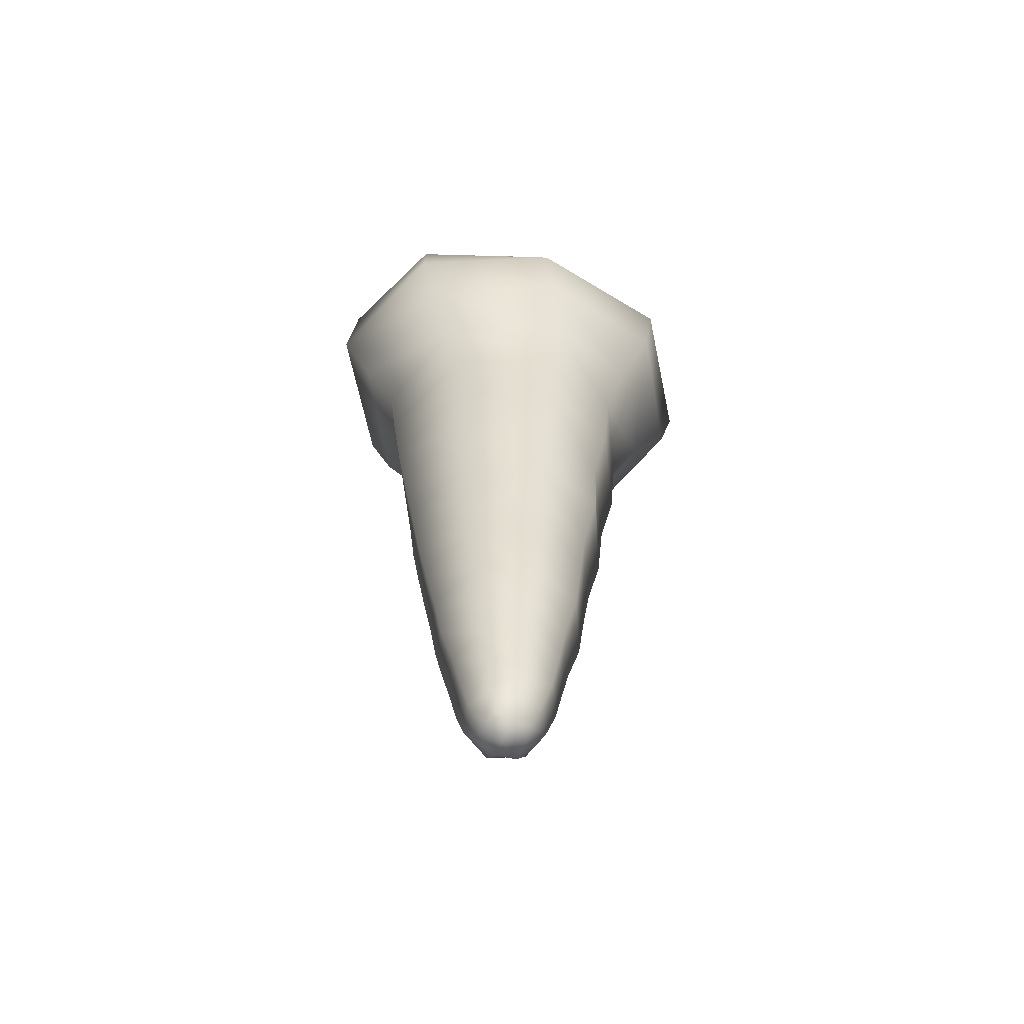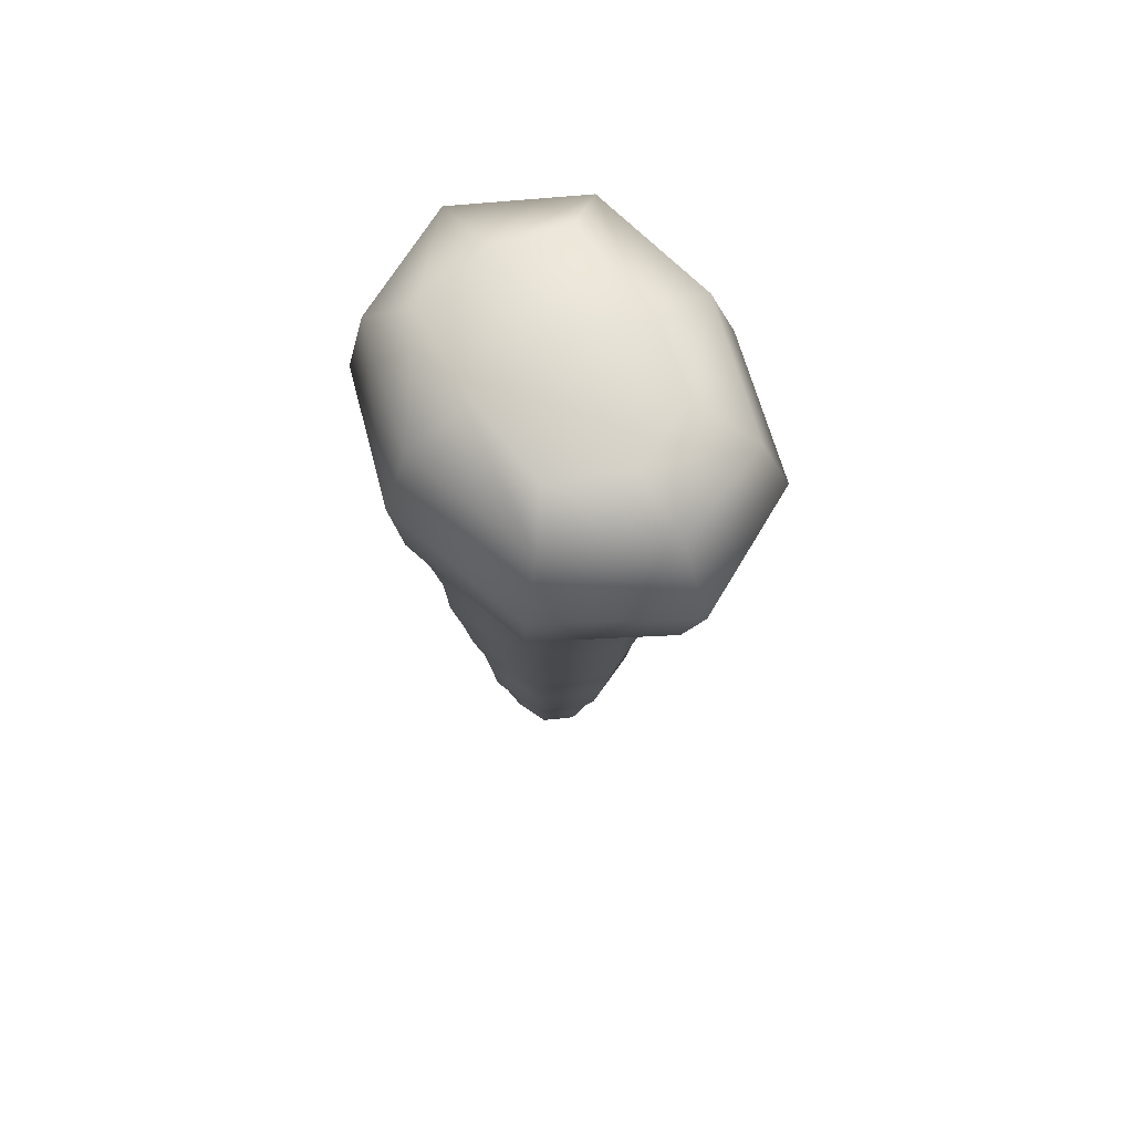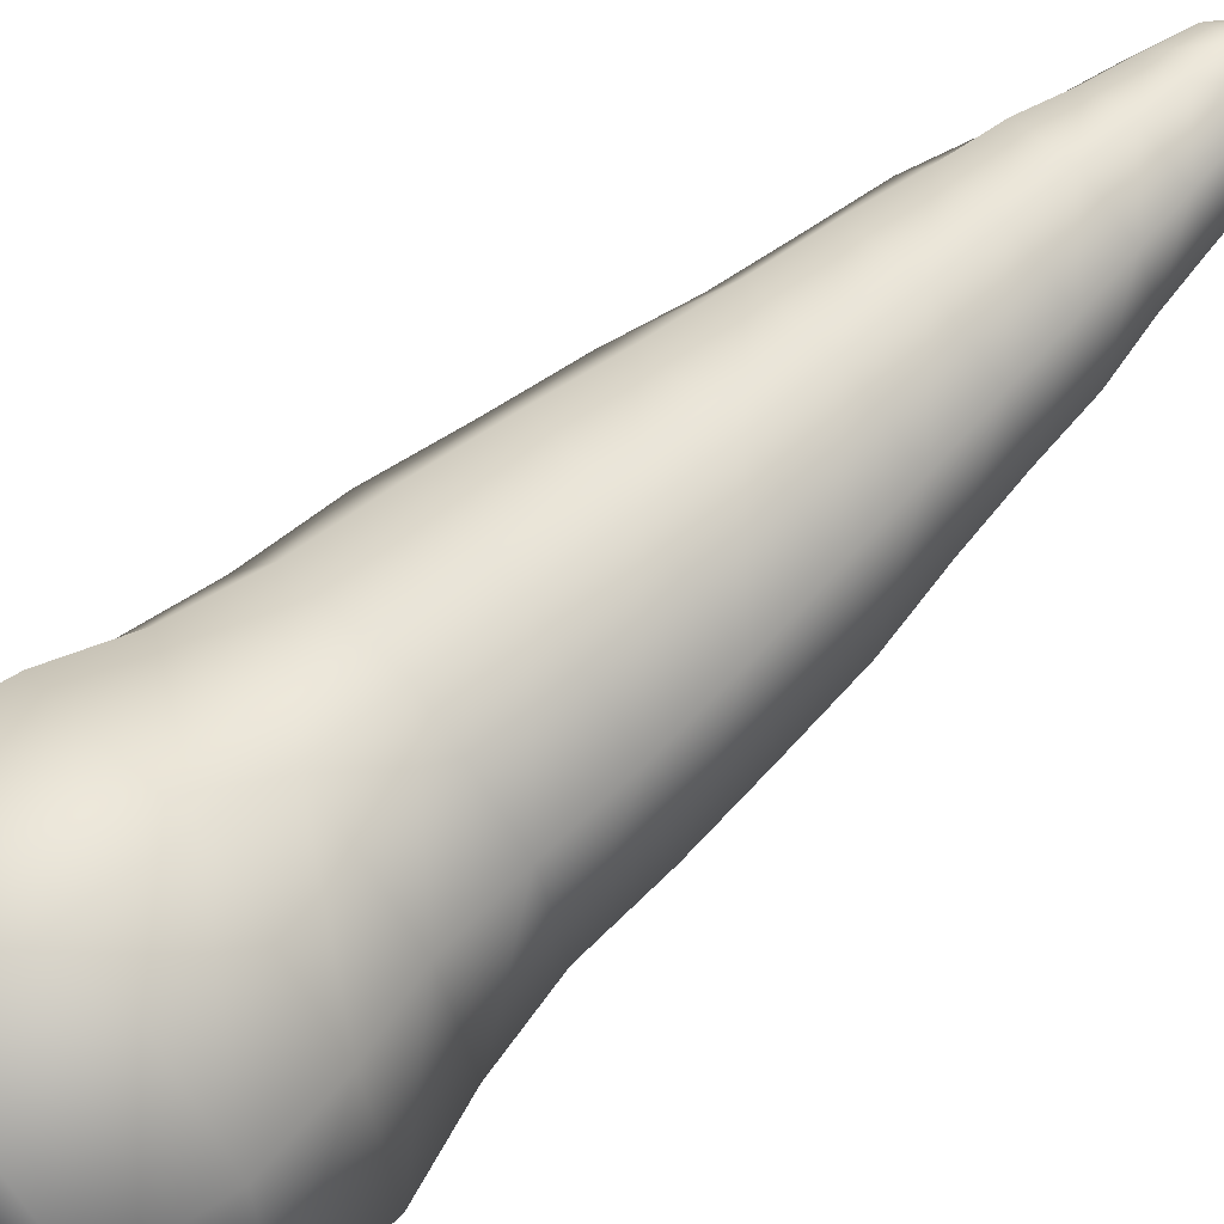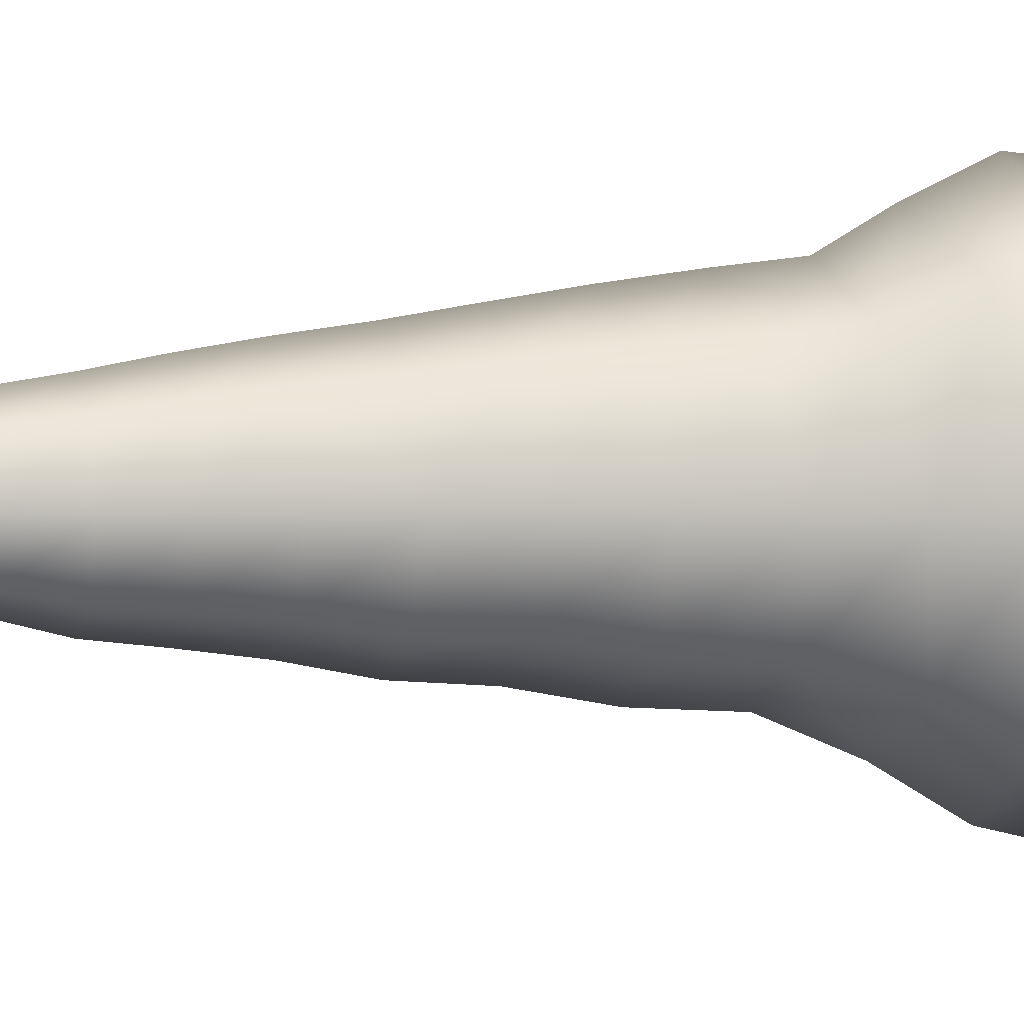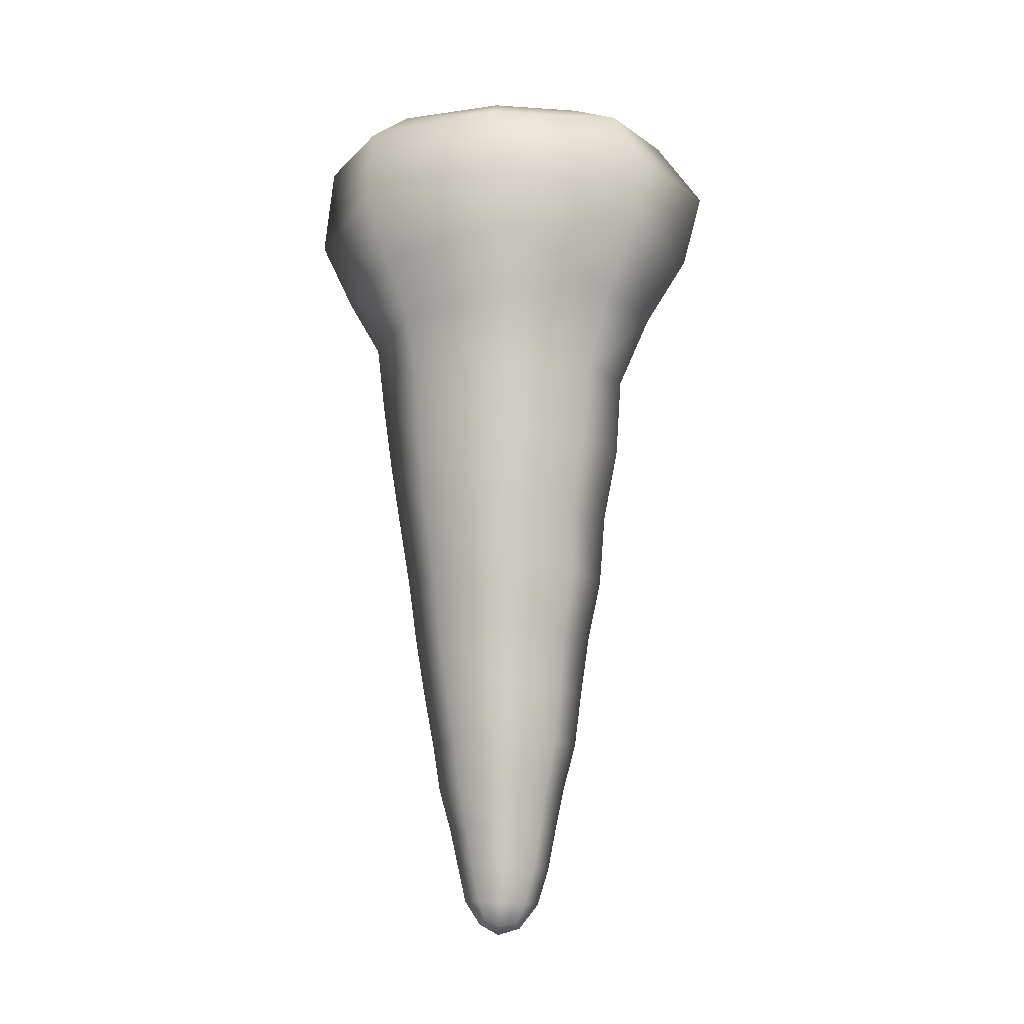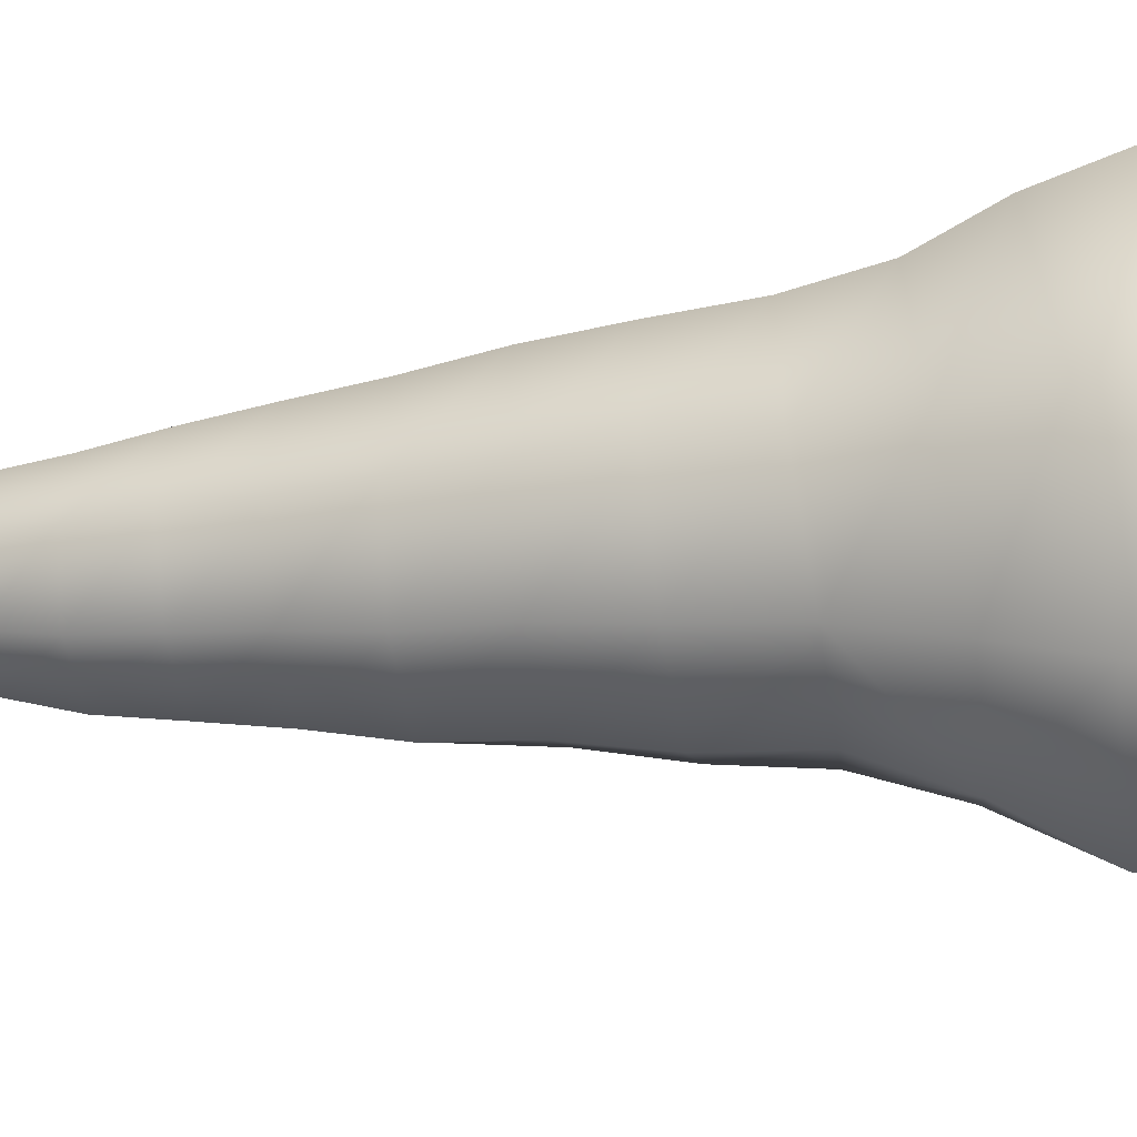
<metadata>
{"format":"obj","ext":"obj","renderer":"f3d","projection":"perspective","resolution":1024,"background":"white","views":[{"elev":-61.0,"azim":70.0,"up":"+Y"},{"elev":69.2,"azim":146.3,"up":"+Y"},{"elev":72.5,"azim":-129.5,"up":"+Z"},{"elev":3.8,"azim":75.8,"up":"+Z"},{"elev":-11.6,"azim":89.8,"up":"+Y"},{"elev":-24.4,"azim":100.6,"up":"+Z"}]}
</metadata>
<code>
g m_dlc3_icicle_04
v 0.01095 0.2158 -0.1475
v -0.08074 0.2066 -0.1109
v -0.06197 0.1551 -0.0891
v 0.01407 0.1631 -0.1154
v 0.005473 0.2747 -0.1627
v -0.0918 0.2643 -0.1149
v 0.001176 0.3229 -0.1276
v -0.07708 0.3145 -0.09933
v -0.05457 0.1013 -0.07282
v 0.01369 0.1079 -0.09139
v -0.05396 0.04541 -0.06672
v 0.01179 0.04796 -0.08759
v -0.05186 -0.008952 -0.05629
v 0.008557 -0.007332 -0.07694
v -0.05064 -0.06108 -0.05097
v 0.005791 -0.06032 -0.07303
v -0.04535 -0.1096 -0.04278
v 0.004055 -0.1085 -0.06303
v -0.04074 -0.1545 -0.03785
v 0.004861 -0.1536 -0.05657
v -0.03629 -0.197 -0.03443
v 0.006528 -0.1959 -0.05116
v -0.02794 -0.2334 -0.02745
v 0.007386 -0.2327 -0.04134
v -0.02277 -0.2656 -0.02264
v 0.008568 -0.2651 -0.03473
v -0.01808 -0.296 -0.01892
v 0.009856 -0.2946 -0.02901
v 0.01146 -0.3224 -0.02039
v -0.01043 -0.3224 -0.01378
v 0.01304 -0.3409 -0.005868
v -0.003485 -0.3385 -0.004284
v 0.01407 0.1631 -0.1154
v 0.08059 0.1677 -0.0781
v 0.09709 0.2197 -0.09729
v 0.01095 0.2158 -0.1475
v 0.09951 0.2754 -0.1043
v 0.005473 0.2747 -0.1627
v 0.07861 0.3186 -0.08481
v 0.001176 0.3229 -0.1276
v 0.07222 0.1084 -0.06333
v 0.01369 0.1079 -0.09139
v 0.01179 0.04796 -0.08759
v 0.07072 0.0483 -0.05861
v 0.008557 -0.007332 -0.07694
v 0.06296 -0.006734 -0.05011
v 0.005791 -0.06032 -0.07303
v 0.06074 -0.05962 -0.04908
v 0.004055 -0.1085 -0.06303
v 0.05305 -0.1076 -0.04113
v 0.004861 -0.1536 -0.05657
v 0.04944 -0.1522 -0.03737
v 0.1013 0.1016 0.004238
v 0.09801 0.0457 0.005675
v 0.1098 0.1567 0.002437
v 0.1231 0.2095 0.004497
v 0.006528 -0.1959 -0.05116
v 0.04668 -0.1951 -0.03357
v 0.007386 -0.2327 -0.04134
v 0.04211 -0.2316 -0.02635
v 0.008568 -0.2651 -0.03473
v 0.03837 -0.2641 -0.02178
v 0.05634 -0.2312 0.006963
v 0.05028 -0.2639 0.006798
v 0.03486 -0.2937 -0.01734
v 0.04532 -0.2931 0.00686
v 0.03856 -0.3204 0.008272
v 0.03127 -0.3217 -0.01007
v 0.0265 -0.3391 0.01043
v 0.02455 -0.3372 -0.003137
v 0.01146 -0.3224 -0.02039
v 0.01304 -0.3409 -0.005868
v 0.009856 -0.2946 -0.02901
v 0.0651 -0.1937 0.006288
v 0.06933 -0.1525 0.006372
v 0.07413 -0.1067 0.007142
v 0.08289 -0.05889 0.007351
v 0.0894 -0.008508 0.007309
v 0.001176 0.3229 -0.1276
v 0.07861 0.3186 -0.08481
v 0.05407 0.3358 -0.05361
v 0.002075 0.3387 -0.0782
v -0.001193 0.3459 0.01755
v 0.06039 0.3378 0.0134
v -0.006808 0.3356 0.0968
v 0.05126 0.3298 0.08953
v -0.00751 0.3018 0.1555
v 0.07798 0.3029 0.1155
v 0.002075 0.3387 -0.0782
v -0.05045 0.3363 -0.0604
v -0.07708 0.3145 -0.09933
v 0.001176 0.3229 -0.1276
v -0.1112 0.3122 0.003293
v -0.0618 0.339 0.003121
v -0.001193 0.3459 0.01755
v -0.09428 0.303 0.1076
v -0.06213 0.3305 0.08392
v -0.006808 0.3356 0.0968
v -0.00751 0.3018 0.1555
v -0.05396 0.04541 -0.06672
v -0.08972 0.0425 -0.001706
v -0.08364 -0.0107 0.00193
v -0.05186 -0.008952 -0.05629
v -0.05457 0.1013 -0.07282
v -0.09331 0.09673 -0.005666
v -0.06197 0.1551 -0.0891
v -0.1053 0.1482 -0.01082
v -0.08074 0.2066 -0.1109
v -0.1246 0.1995 -0.01044
v -0.07708 -0.06279 0.004925
v -0.05393 -0.06212 0.06152
v -0.0464 -0.11 0.05709
v -0.06679 -0.1104 0.007415
v -0.03899 -0.1549 0.05263
v -0.05839 -0.1552 0.007936
v -0.03297 -0.1959 0.04913
v -0.05182 -0.197 0.007944
v -0.02614 -0.2326 0.04451
v -0.04236 -0.2332 0.009102
v -0.02021 -0.2652 0.03994
v -0.03555 -0.2656 0.009317
v -0.02963 -0.2957 0.00977
v -0.01808 -0.296 -0.01892
v -0.02038 -0.3232 0.01108
v -0.01043 -0.3224 -0.01378
v -0.002979 -0.3424 0.01215
v -0.006289 -0.3212 0.0337
v 0.000114 -0.3371 0.02616
v -0.003485 -0.3385 -0.004284
v -0.01476 -0.2946 0.03638
v -0.02277 -0.2656 -0.02264
v -0.02794 -0.2334 -0.02745
v -0.03629 -0.197 -0.03443
v -0.04074 -0.1545 -0.03785
v -0.04535 -0.1096 -0.04278
v -0.05064 -0.06108 -0.05097
v -0.0918 0.2643 -0.1149
v -0.1285 0.2559 -0.005061
v -0.07708 0.3145 -0.09933
v -0.1112 0.3122 0.003293
v -0.09164 0.188 0.08956
v -0.0756 0.1428 0.07422
v -0.0709 0.09346 0.07194
v -0.06752 0.04018 0.06927
v -0.06144 -0.01219 0.06593
v -0.1029 0.2414 0.1061
v -0.09428 0.303 0.1076
v -0.1246 0.1995 -0.01044
v 0.09709 0.2197 -0.09729
v 0.1231 0.2095 0.004497
v 0.1285 0.2625 0.01214
v 0.09951 0.2754 -0.1043
v 0.1072 0.3115 0.01694
v 0.07861 0.3186 -0.08481
v 0.06039 0.3378 0.0134
v 0.05407 0.3358 -0.05361
v 0.09152 0.244 0.1192
v 0.08781 0.1907 0.1034
v 0.1098 0.1567 0.002437
v 0.0779 0.1445 0.08512
v 0.1013 0.1016 0.004238
v 0.07102 0.09414 0.07737
v 0.09801 0.0457 0.005675
v 0.06756 0.04145 0.07389
v 0.0894 -0.008508 0.007309
v 0.06263 -0.01059 0.07004
v 0.08289 -0.05889 0.007351
v 0.05784 -0.05992 0.06332
v 0.05439 -0.1075 0.05805
v 0.07413 -0.1067 0.007142
v 0.06933 -0.1525 0.006372
v 0.05184 -0.1522 0.0521
v 0.0651 -0.1937 0.006288
v 0.04793 -0.1942 0.04596
v 0.05634 -0.2312 0.006963
v 0.04538 -0.2313 0.04181
v 0.05028 -0.2639 0.006798
v 0.03981 -0.264 0.03567
v 0.04532 -0.2931 0.00686
v 0.03658 -0.2931 0.031
v 0.03305 -0.3193 0.02641
v 0.03856 -0.3204 0.008272
v 0.026 -0.3345 0.02164
v 0.0265 -0.3391 0.01043
v 0.01695 -0.3377 0.02565
v 0.01503 -0.3197 0.03728
v 0.01289 -0.2934 0.04314
v 0.01169 -0.2645 0.04943
v 0.01013 -0.232 0.05842
v 0.008701 -0.1947 0.06423
v 0.006168 -0.1538 0.07182
v 0.003365 -0.1086 0.07909
v 0.0002532 -0.0612 0.08551
v -0.0006684 -0.01184 0.0936
v -0.001279 0.03887 0.1016
v -0.001687 0.09072 0.1086
v -0.001525 0.1401 0.1143
v -0.004022 0.1822 0.1384
v -0.006613 0.2341 0.1627
v -0.00751 0.3018 0.1555
v 0.07798 0.3029 0.1155
v 0.05126 0.3298 0.08953
v 0.000114 -0.3371 0.02616
v 0.01695 -0.3377 0.02565
v 0.01212 -0.3459 0.01113
v -0.002979 -0.3424 0.01215
v 0.01503 -0.3197 0.03728
v -0.006289 -0.3212 0.0337
v 0.01289 -0.2934 0.04314
v -0.01476 -0.2946 0.03638
v -0.02021 -0.2652 0.03994
v 0.01169 -0.2645 0.04943
v -0.02614 -0.2326 0.04451
v 0.01013 -0.232 0.05842
v -0.03297 -0.1959 0.04913
v 0.008701 -0.1947 0.06423
v -0.03899 -0.1549 0.05263
v 0.006168 -0.1538 0.07182
v -0.0464 -0.11 0.05709
v 0.003365 -0.1086 0.07909
v -0.05393 -0.06212 0.06152
v 0.0002532 -0.0612 0.08551
v -0.06144 -0.01219 0.06593
v -0.0006684 -0.01184 0.0936
v -0.06752 0.04018 0.06927
v -0.001279 0.03887 0.1016
v -0.0709 0.09346 0.07194
v -0.001687 0.09072 0.1086
v -0.0756 0.1428 0.07422
v -0.001525 0.1401 0.1143
v -0.09164 0.188 0.08956
v -0.004022 0.1822 0.1384
v -0.1029 0.2414 0.1061
v -0.006613 0.2341 0.1627
v -0.09428 0.303 0.1076
v -0.00751 0.3018 0.1555
v 0.01212 -0.3459 0.01113
v 0.01304 -0.3409 -0.005868
v -0.003485 -0.3385 -0.004284
v -0.002979 -0.3424 0.01215
v 0.02455 -0.3372 -0.003137
v 0.01304 -0.3409 -0.005868
v 0.01212 -0.3459 0.01113
v 0.0265 -0.3391 0.01043
v 0.0265 -0.3391 0.01043
v 0.01212 -0.3459 0.01113
v 0.01695 -0.3377 0.02565
v 0.026 -0.3345 0.02164
g m_dlc3_icicle_04_0
f 3 2 1
f 4 3 1
f 1 2 5
f 2 6 5
f 5 6 7
f 6 8 7
f 3 4 9
f 4 10 9
f 9 10 11
f 10 12 11
f 13 11 12
f 14 13 12
f 15 13 14
f 16 15 14
f 17 15 16
f 18 17 16
f 19 17 18
f 20 19 18
f 19 20 21
f 20 22 21
f 23 21 22
f 24 23 22
f 23 24 25
f 24 26 25
f 25 26 27
f 26 28 27
f 27 28 29
f 30 27 29
f 30 29 31
f 32 30 31
f 35 34 33
f 36 35 33
f 37 35 36
f 38 37 36
f 39 37 38
f 40 39 38
f 33 34 41
f 42 33 41
f 42 41 43
f 41 44 43
f 43 44 45
f 44 46 45
f 45 46 47
f 46 48 47
f 47 48 49
f 48 50 49
f 49 50 51
f 50 52 51
f 41 53 44
f 53 54 44
f 44 54 46
f 55 53 41
f 34 55 41
f 56 55 34
f 35 56 34
f 57 51 52
f 58 57 52
f 57 58 59
f 58 60 59
f 61 59 60
f 62 61 60
f 62 60 63
f 64 62 63
f 65 62 64
f 66 65 64
f 65 66 67
f 68 65 67
f 68 67 69
f 70 68 69
f 71 68 70
f 68 71 65
f 72 71 70
f 71 73 65
f 73 61 62
f 65 73 62
f 60 58 74
f 63 60 74
f 74 58 75
f 58 52 75
f 75 52 76
f 52 50 76
f 76 50 77
f 50 48 77
f 77 48 78
f 48 46 78
f 54 78 46
f 81 80 79
f 82 81 79
f 82 83 81
f 83 84 81
f 83 85 84
f 85 86 84
f 85 87 86
f 87 88 86
f 91 90 89
f 92 91 89
f 91 93 90
f 93 94 90
f 90 94 89
f 94 95 89
f 93 96 94
f 96 97 94
f 98 95 94
f 97 98 94
f 97 96 98
f 96 99 98
f 102 101 100
f 103 102 100
f 100 101 104
f 101 105 104
f 104 105 106
f 105 107 106
f 106 107 108
f 107 109 108
f 102 103 110
f 110 111 102
f 112 111 110
f 113 112 110
f 114 112 113
f 115 114 113
f 116 114 115
f 117 116 115
f 118 116 117
f 119 118 117
f 120 118 119
f 121 120 119
f 120 121 122
f 122 121 123
f 122 123 124
f 123 125 124
f 124 125 126
f 127 124 126
f 124 127 122
f 128 127 126
f 125 129 126
f 127 130 122
f 130 120 122
f 121 131 123
f 132 131 121
f 119 132 121
f 133 132 119
f 117 133 119
f 134 133 117
f 115 134 117
f 135 134 115
f 113 135 115
f 136 135 113
f 110 136 113
f 103 136 110
f 109 138 137
f 137 138 139
f 138 140 139
f 109 141 138
f 142 141 109
f 107 142 109
f 143 142 107
f 105 143 107
f 144 143 105
f 101 144 105
f 145 144 101
f 102 145 101
f 111 145 102
f 141 146 138
f 138 146 140
f 146 147 140
f 2 148 6
f 151 150 149
f 152 151 149
f 153 151 152
f 154 153 152
f 155 153 154
f 156 155 154
f 151 157 150
f 157 158 150
f 150 158 159
f 158 160 159
f 159 160 161
f 160 162 161
f 161 162 163
f 162 164 163
f 163 164 165
f 164 166 165
f 165 166 167
f 166 168 167
f 167 168 169
f 170 167 169
f 170 169 171
f 169 172 171
f 171 172 173
f 172 174 173
f 173 174 175
f 174 176 175
f 175 176 177
f 176 178 177
f 177 178 179
f 178 180 179
f 179 180 181
f 182 179 181
f 182 181 183
f 184 182 183
f 183 181 185
f 181 186 185
f 181 180 186
f 180 187 186
f 180 178 188
f 187 180 188
f 178 176 189
f 188 178 189
f 176 174 190
f 189 176 190
f 190 174 191
f 174 172 191
f 191 172 192
f 172 169 192
f 192 169 193
f 169 168 193
f 193 168 194
f 168 166 194
f 194 166 195
f 166 164 195
f 196 195 164
f 162 196 164
f 197 196 162
f 160 197 162
f 198 197 160
f 158 198 160
f 198 158 199
f 158 157 199
f 199 157 200
f 157 201 200
f 201 157 151
f 153 201 151
f 202 201 153
f 155 202 153
f 205 204 203
f 206 205 203
f 203 204 207
f 208 203 207
f 207 209 208
f 209 210 208
f 210 209 211
f 209 212 211
f 211 212 213
f 212 214 213
f 213 214 215
f 214 216 215
f 215 216 217
f 216 218 217
f 217 218 219
f 218 220 219
f 221 219 220
f 222 221 220
f 223 221 222
f 224 223 222
f 225 223 224
f 226 225 224
f 225 226 227
f 226 228 227
f 227 228 229
f 228 230 229
f 229 230 231
f 230 232 231
f 231 232 233
f 232 234 233
f 233 234 235
f 234 236 235
f 239 238 237
f 240 239 237
f 243 242 241
f 244 243 241
f 247 246 245
f 248 247 245

</code>
